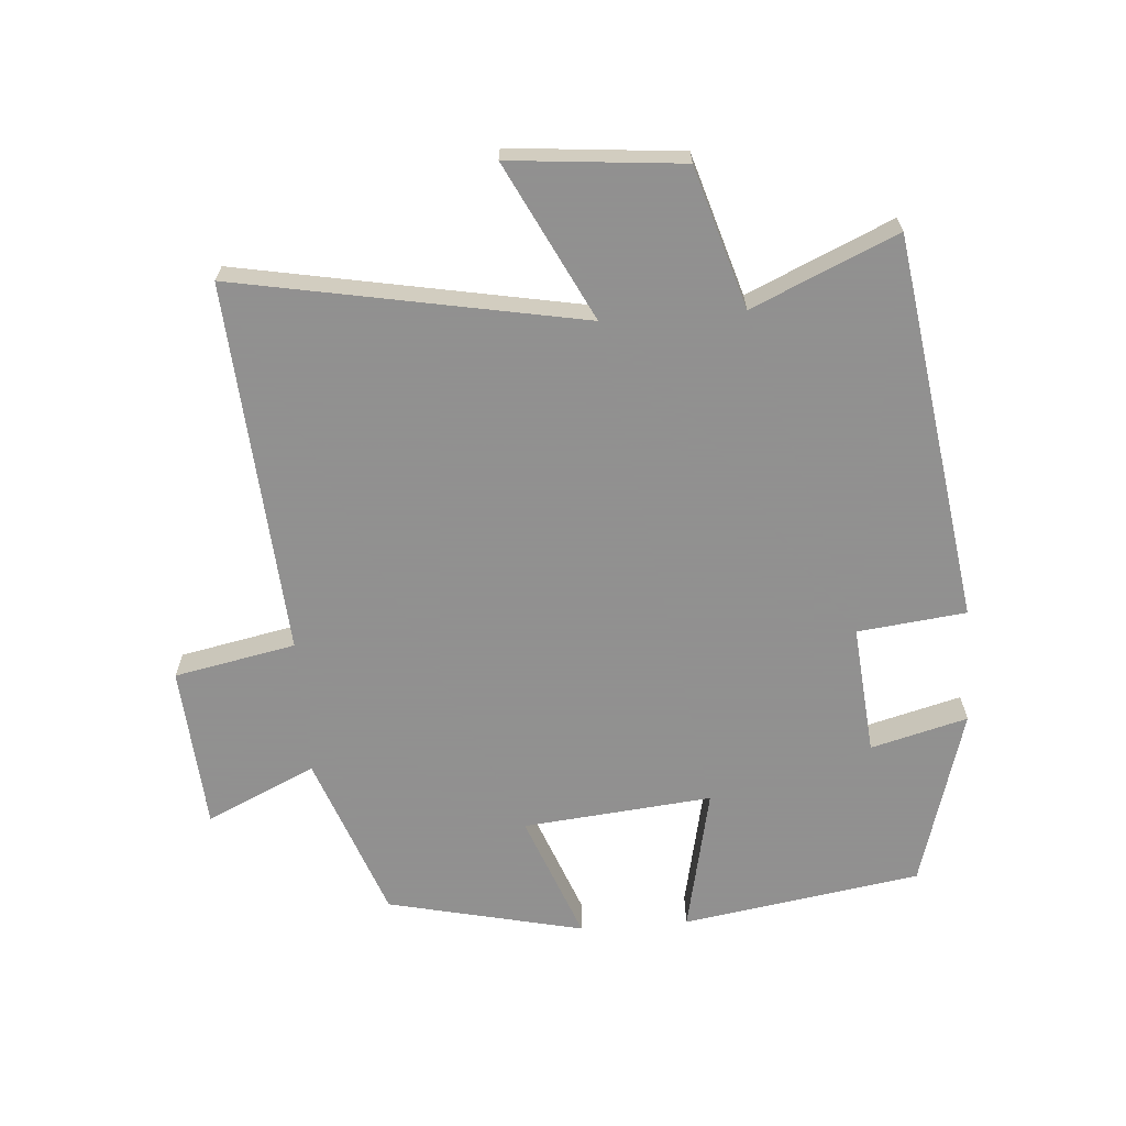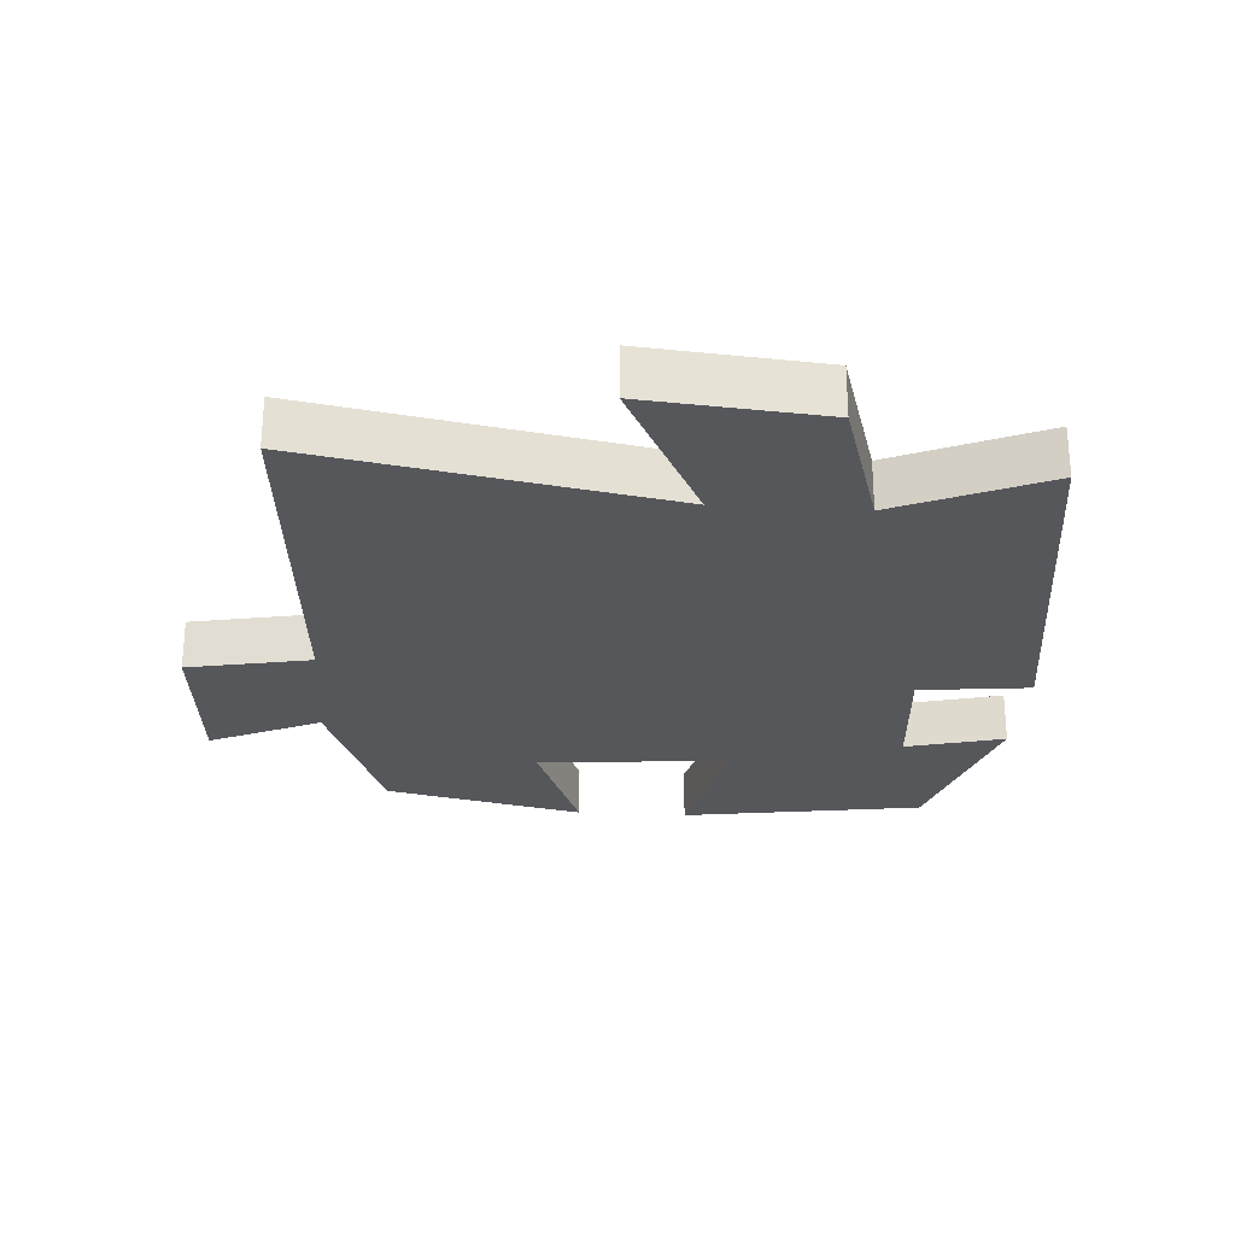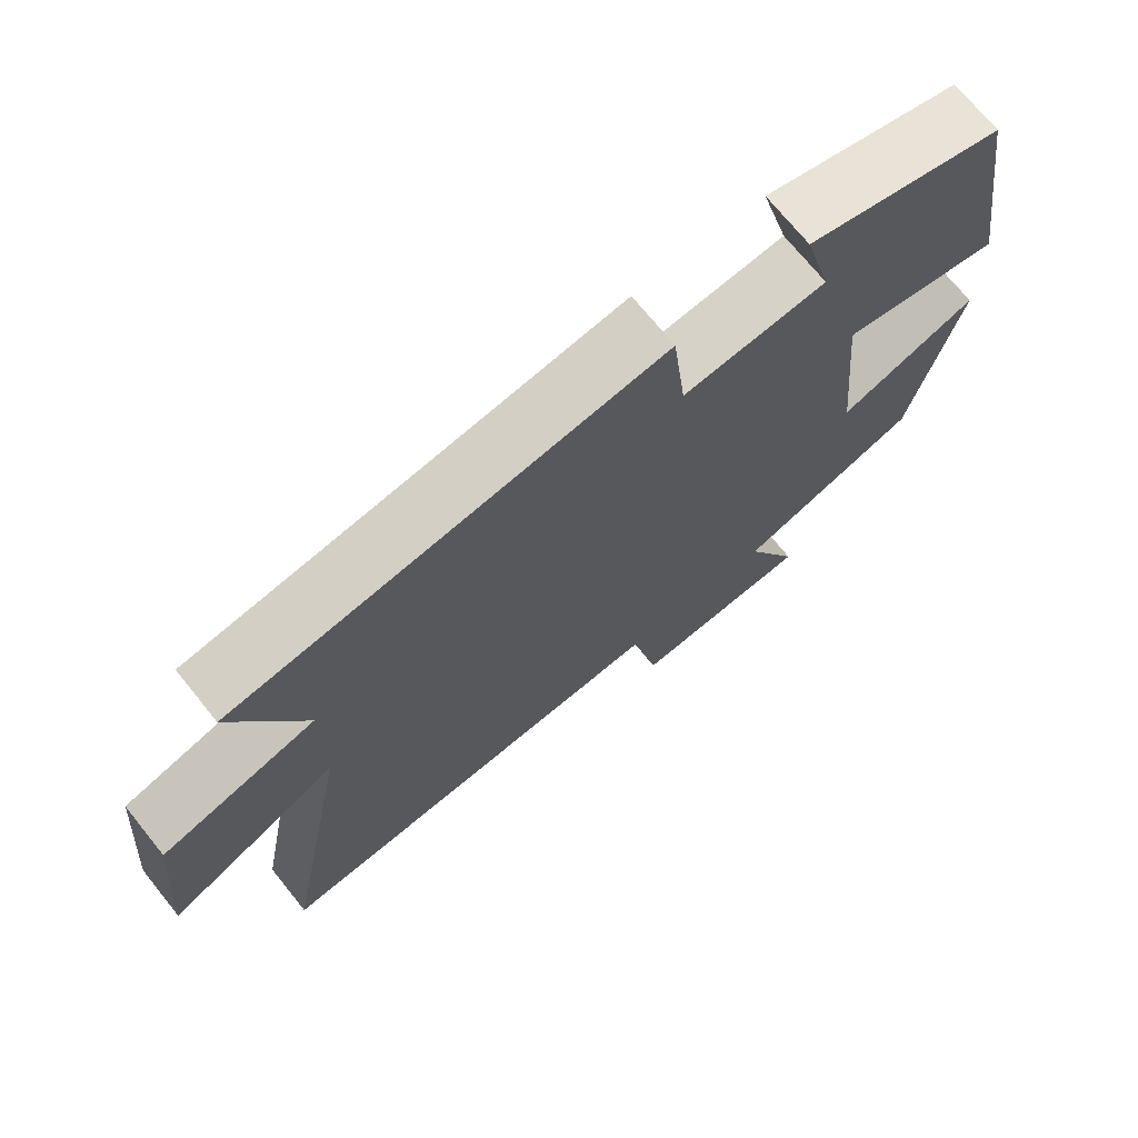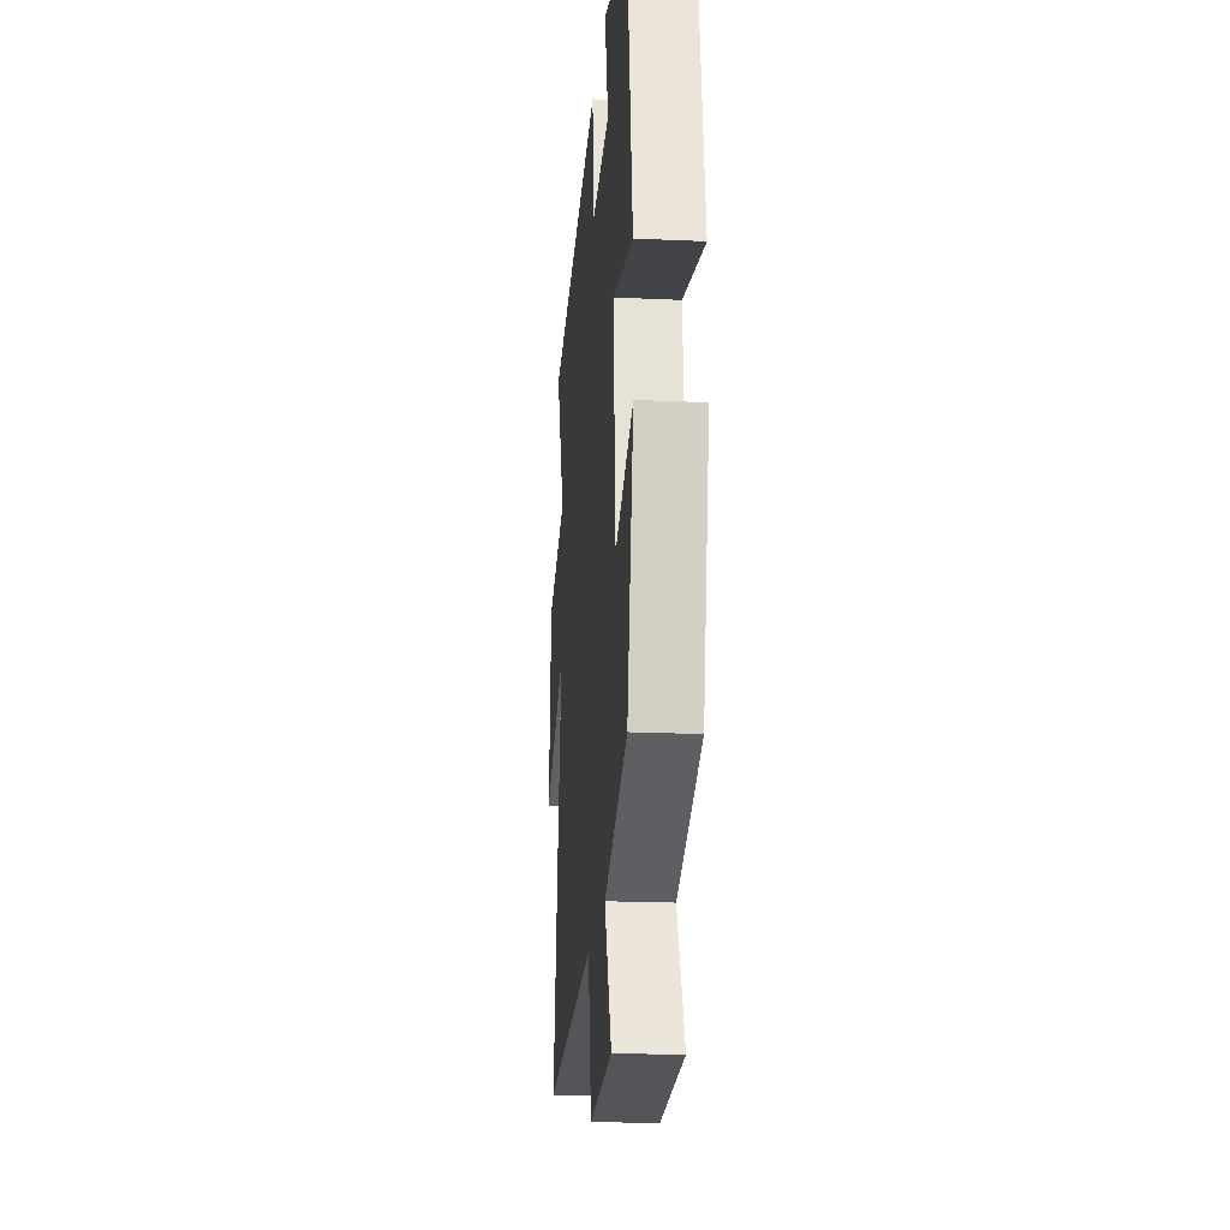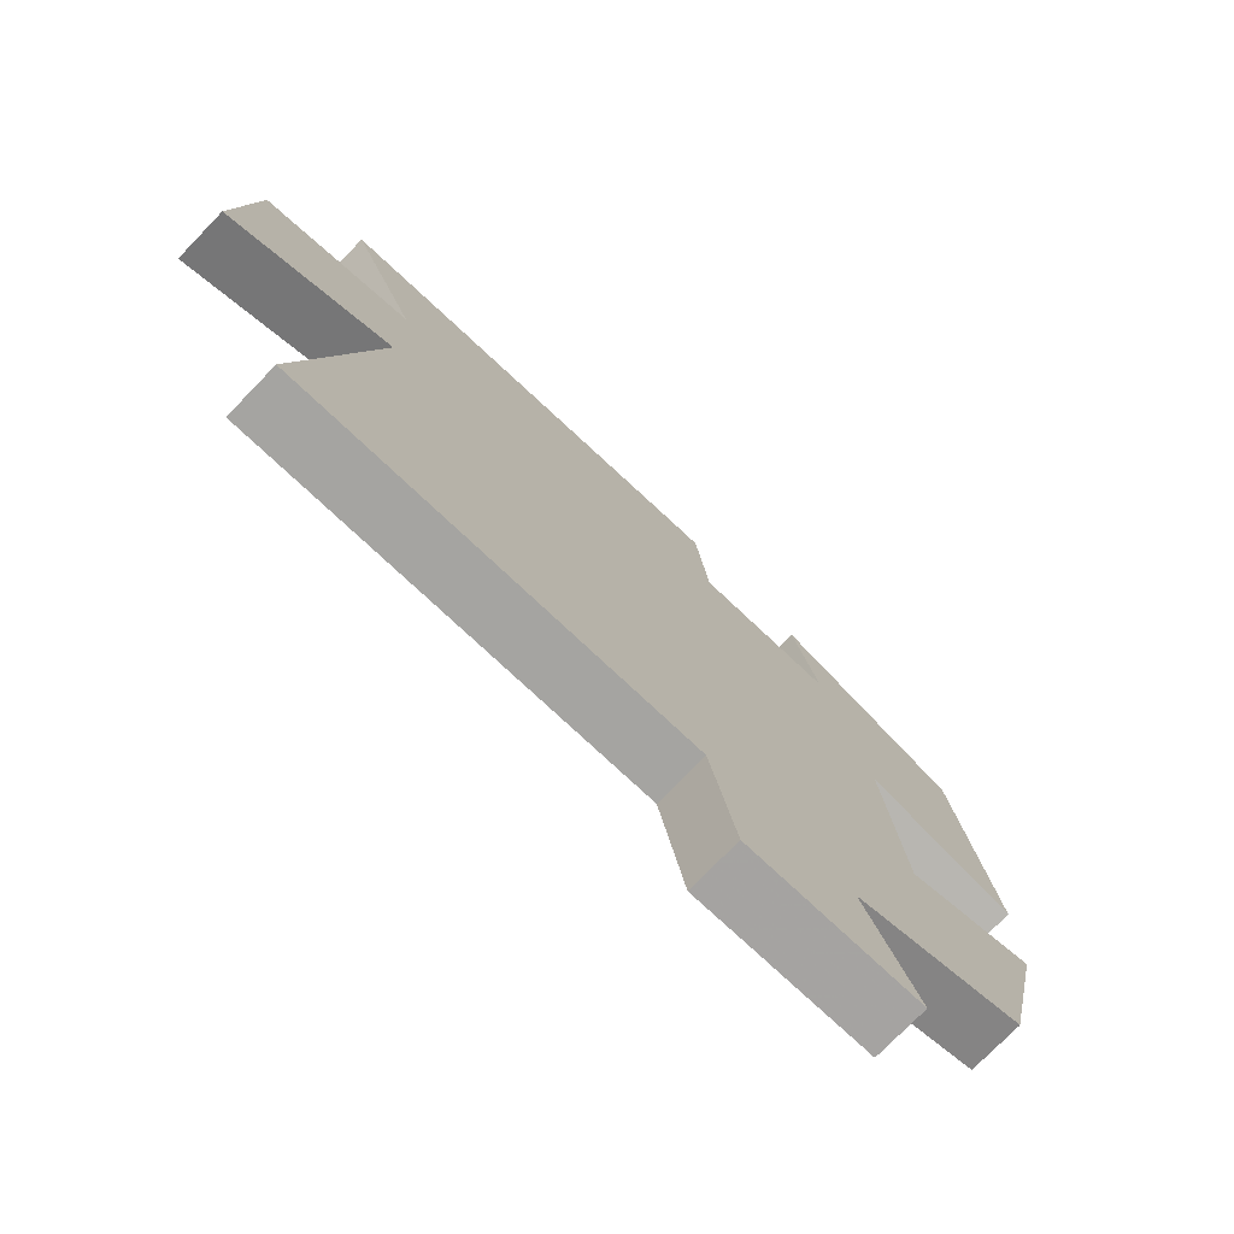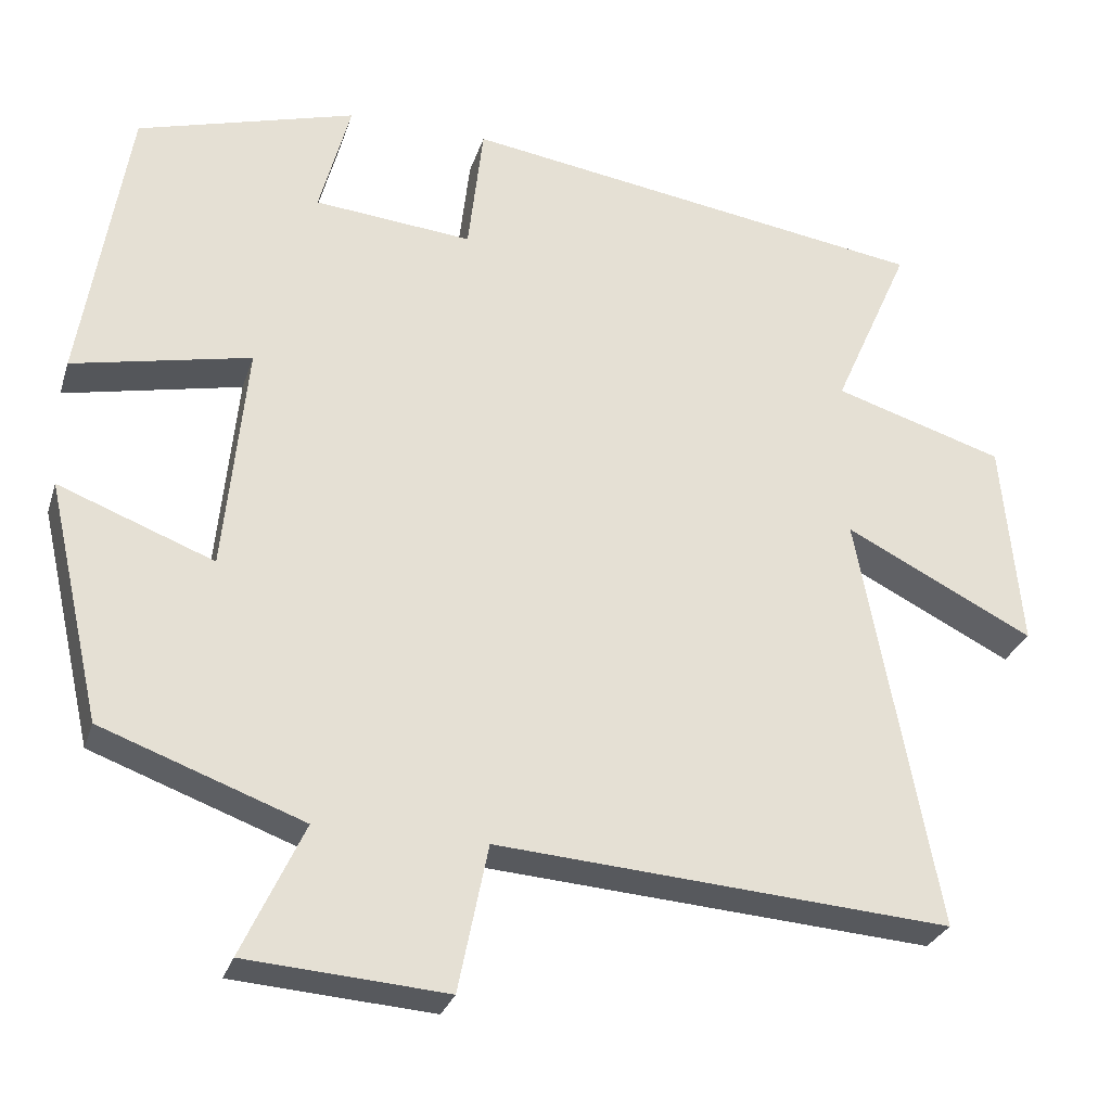
<metadata>
{"format":"obj","ext":"obj","renderer":"f3d","projection":"perspective","resolution":1024,"background":"white","views":[{"elev":-65.8,"azim":-85.7,"up":"+Y"},{"elev":-26.5,"azim":-94.0,"up":"+Y"},{"elev":71.7,"azim":-38.9,"up":"+Z"},{"elev":-20.2,"azim":85.2,"up":"+Z"},{"elev":-75.7,"azim":-44.1,"up":"+Z"},{"elev":-28.5,"azim":163.7,"up":"+Z"}]}
</metadata>
<code>
v -0.598 0.07 -0.54
v -0.5 0.07 -0.014
v -0.737 0.07 -0.133
v -0.713 0.07 0.129
v -0.5 0.07 0.194
v -0.597 0.07 0.413
v -0.009 0.07 0.5
v 0.01 0.07 0.335
v 0.208 0.07 0.353
v 0.169 0.07 0.5
v 0.442 0.07 0.42
v 0.5 0.07 0.057
v 0.278 0.07 0.105
v 0.306 0.07 -0.183
v 0.5 0.07 -0.109
v 0.432 0.07 -0.408
v 0.18 0.07 -0.5
v 0.257 0.07 -0.666
v 0.007 0.07 -0.684
v -0.03 0.07 -0.5
v -0.598 0 -0.54
v -0.5 0 -0.014
v -0.737 0 -0.133
v -0.713 0 0.129
v -0.5 0 0.194
v -0.597 0 0.413
v -0.009 0 0.5
v 0.01 0 0.335
v 0.208 0 0.353
v 0.169 0 0.5
v 0.442 0 0.42
v 0.5 0 0.057
v 0.278 0 0.105
v 0.306 0 -0.183
v 0.5 0 -0.109
v 0.432 0 -0.408
v 0.18 0 -0.5
v 0.257 0 -0.666
v 0.007 0 -0.684
v -0.03 0 -0.5
f 17 18 19 20
f 15 16 17 20
f 14 15 20 1
f 13 14 1 2
f 10 11 12 13
f 9 10 13
f 8 9 13 2
f 5 6 7 8
f 4 5 8
f 2 3 4 8
f 40 39 38 37
f 40 37 36 35
f 21 40 35 34
f 22 21 34 33
f 33 32 31 30
f 33 30 29
f 22 33 29 28
f 28 27 26 25
f 28 25 24
f 28 24 23 22
f 1 21 22 2
f 2 22 23 3
f 3 23 24 4
f 4 24 25 5
f 5 25 26 6
f 6 26 27 7
f 7 27 28 8
f 8 28 29 9
f 9 29 30 10
f 10 30 31 11
f 11 31 32 12
f 12 32 33 13
f 13 33 34 14
f 14 34 35 15
f 15 35 36 16
f 16 36 37 17
f 17 37 38 18
f 18 38 39 19
f 19 39 40 20
f 20 40 21 1

</code>
